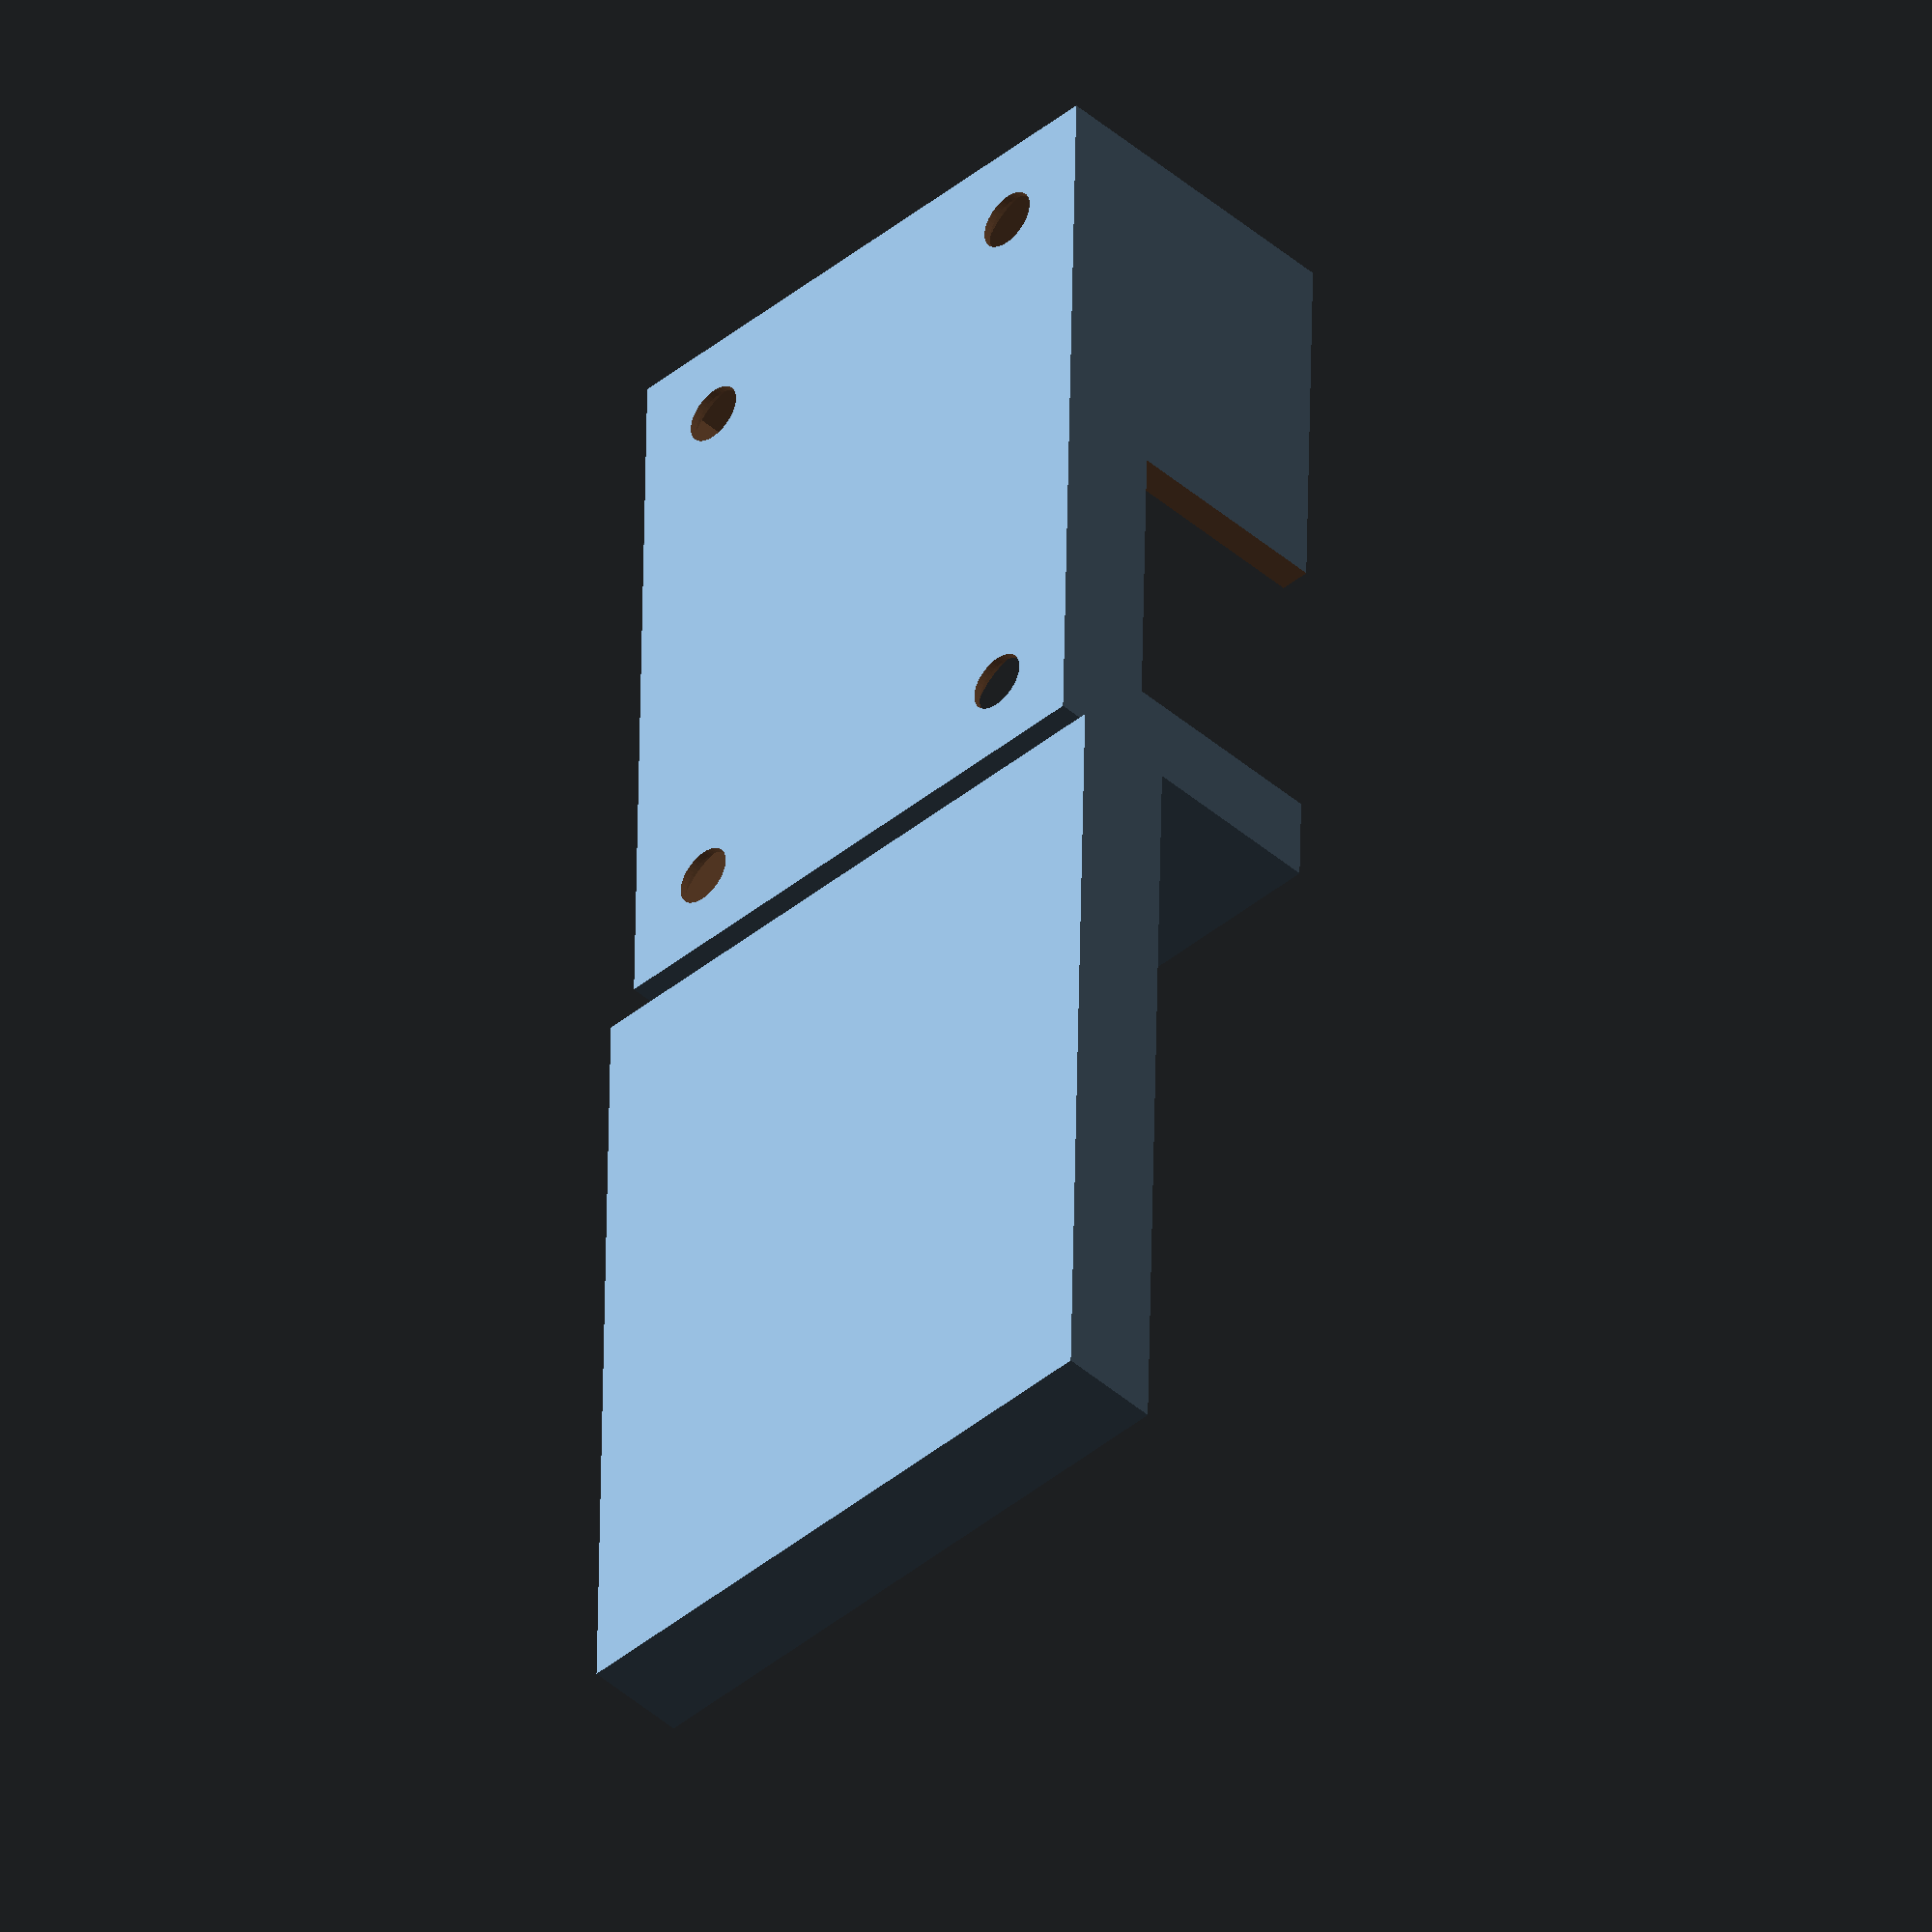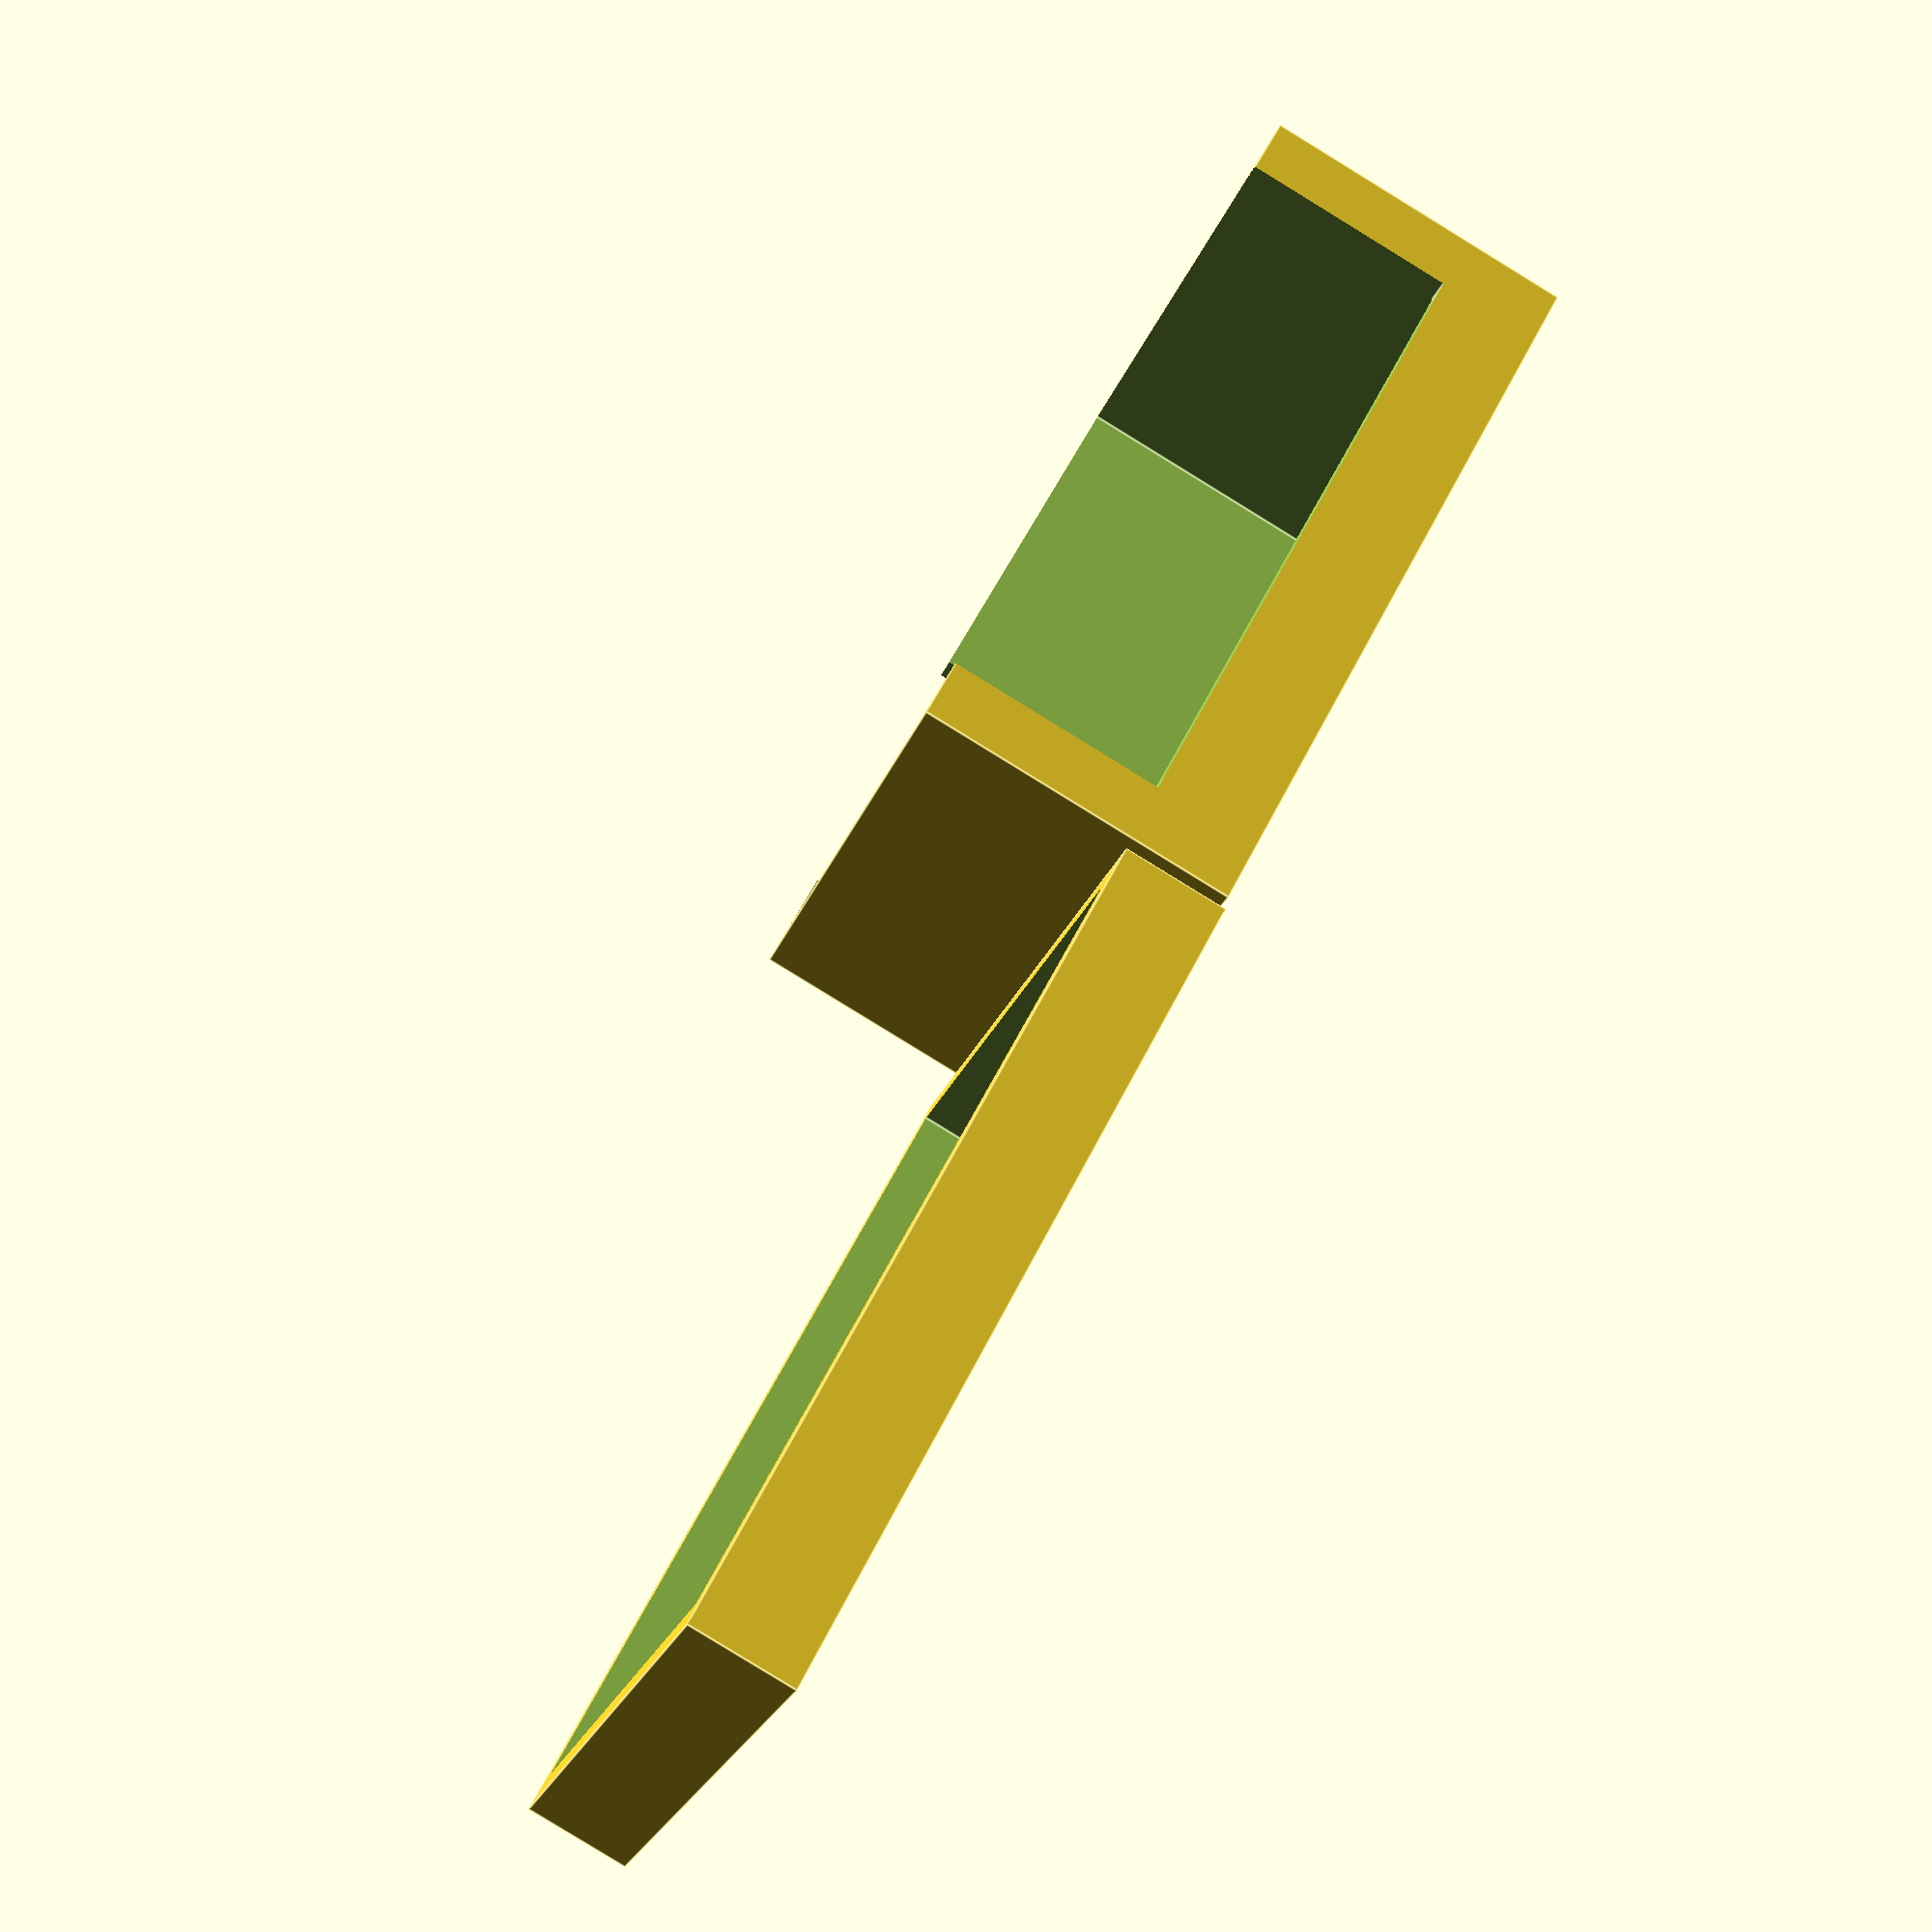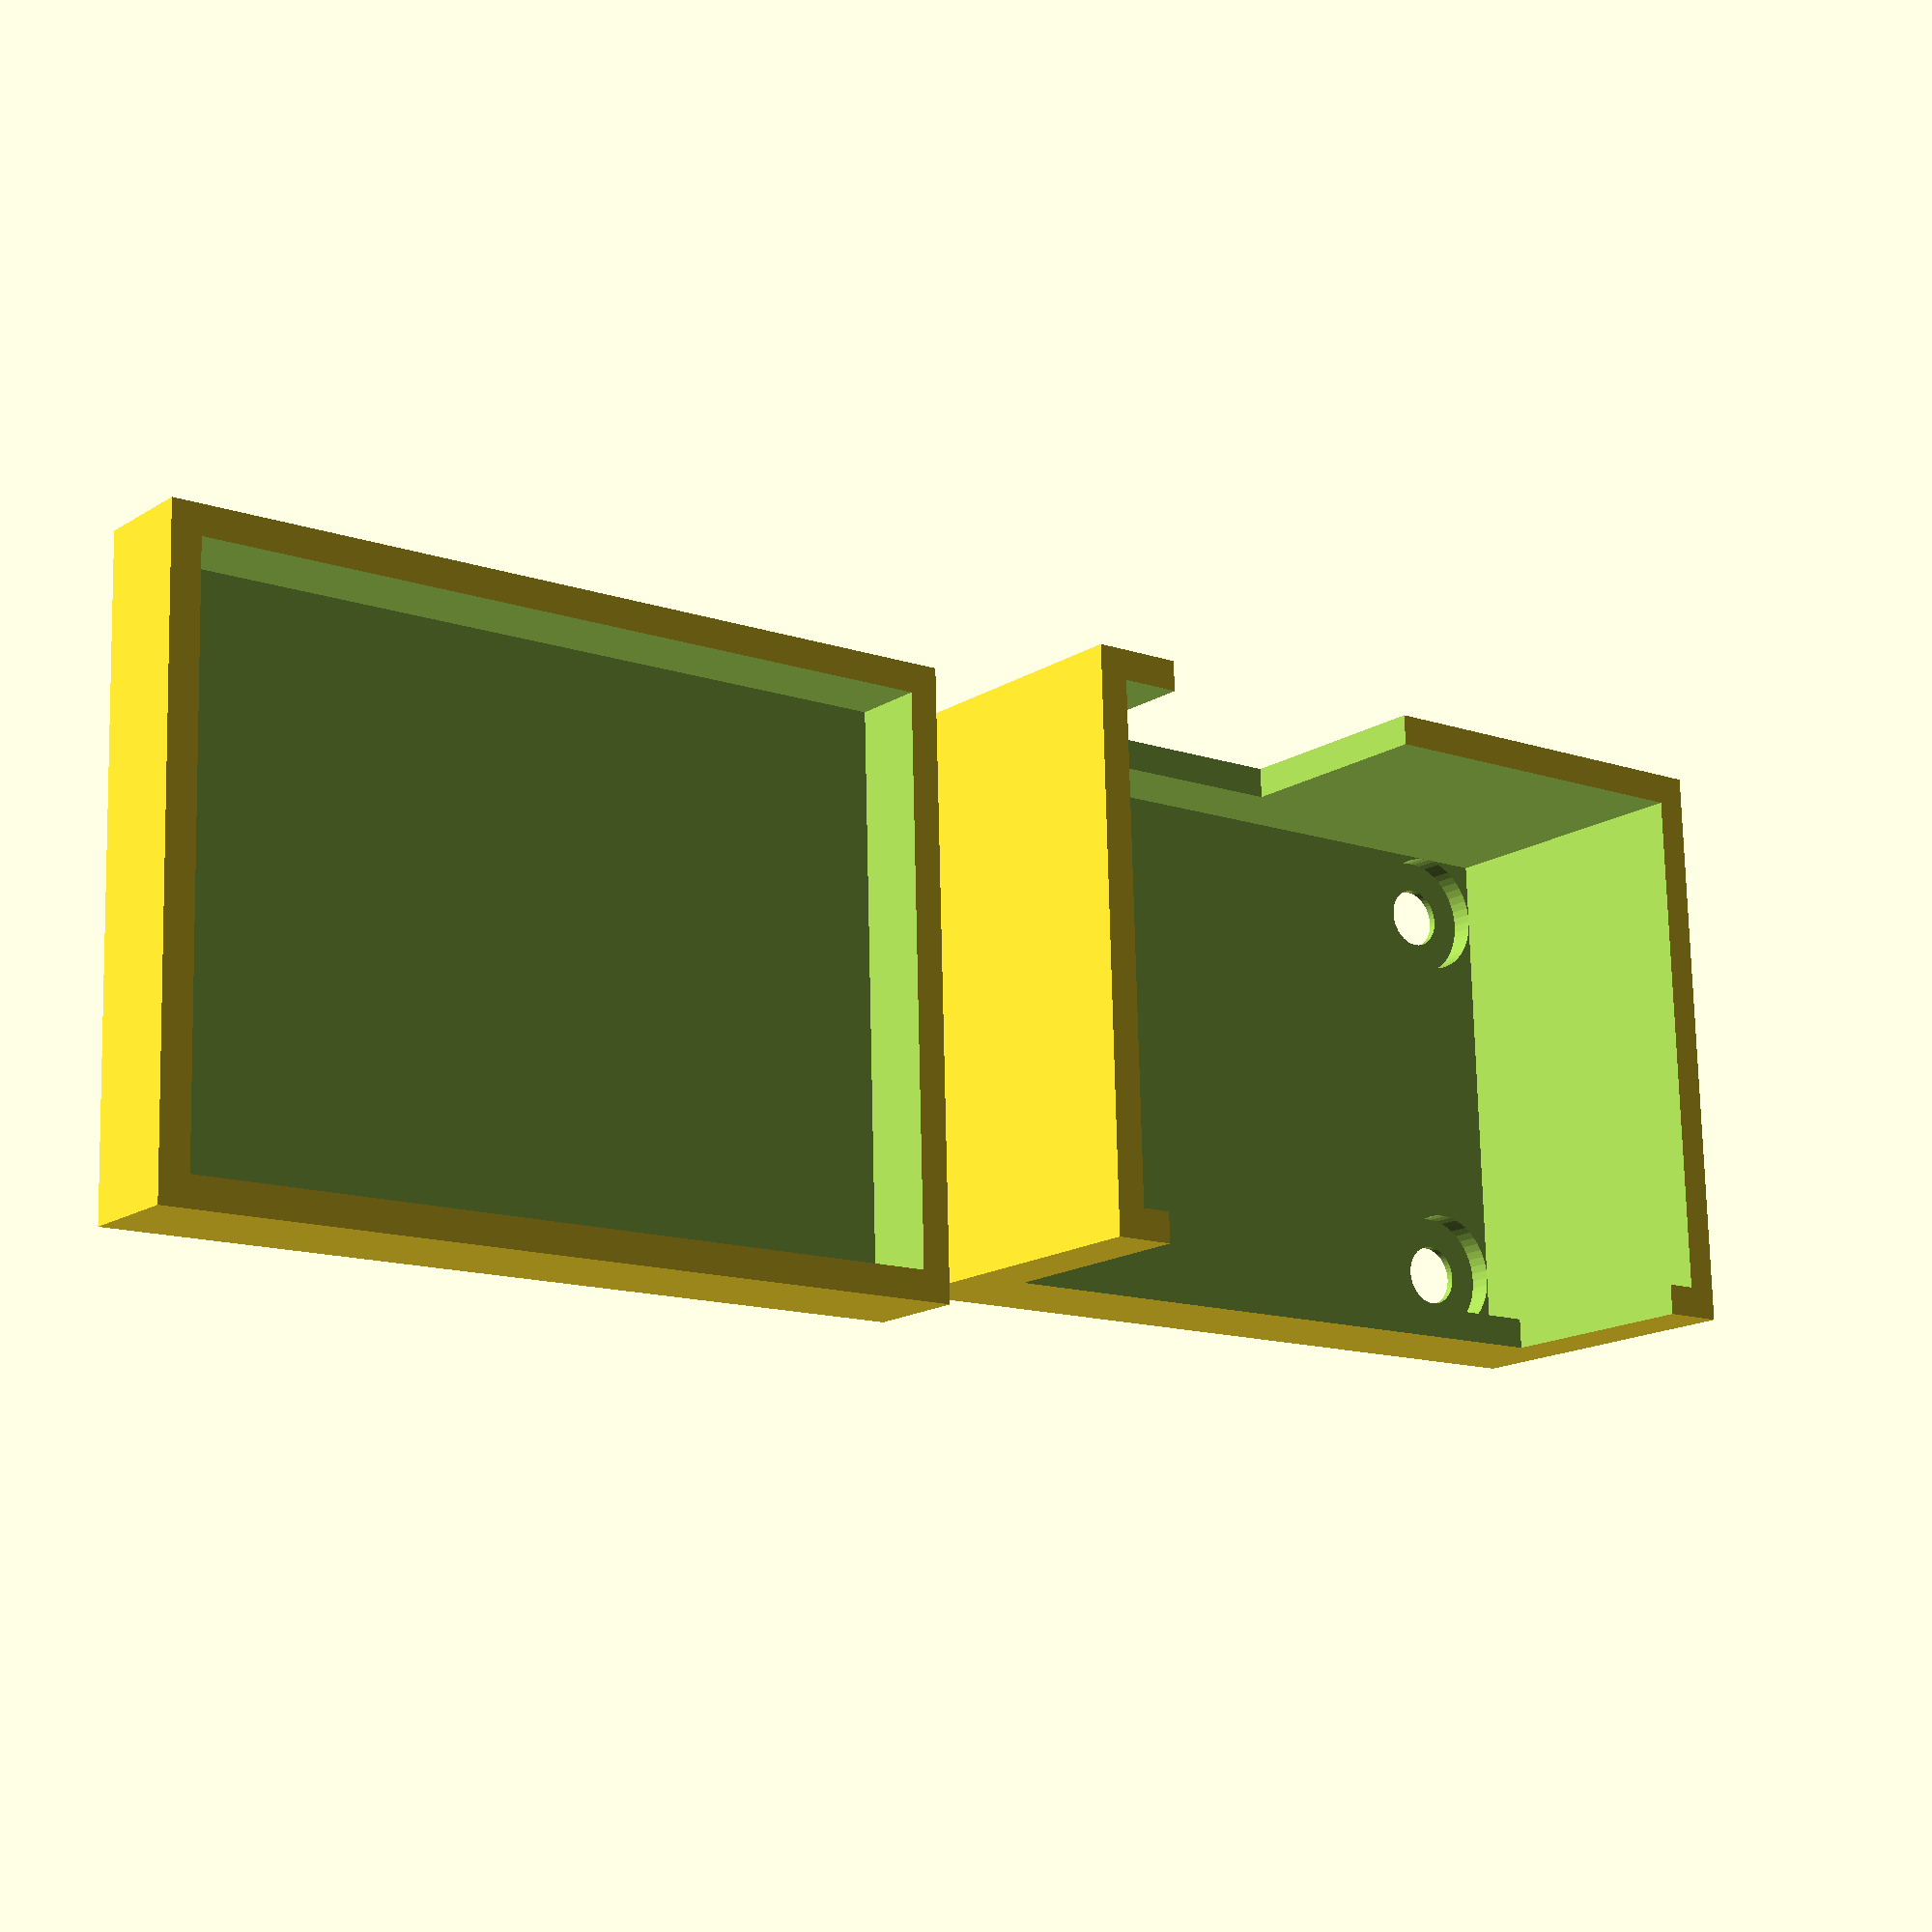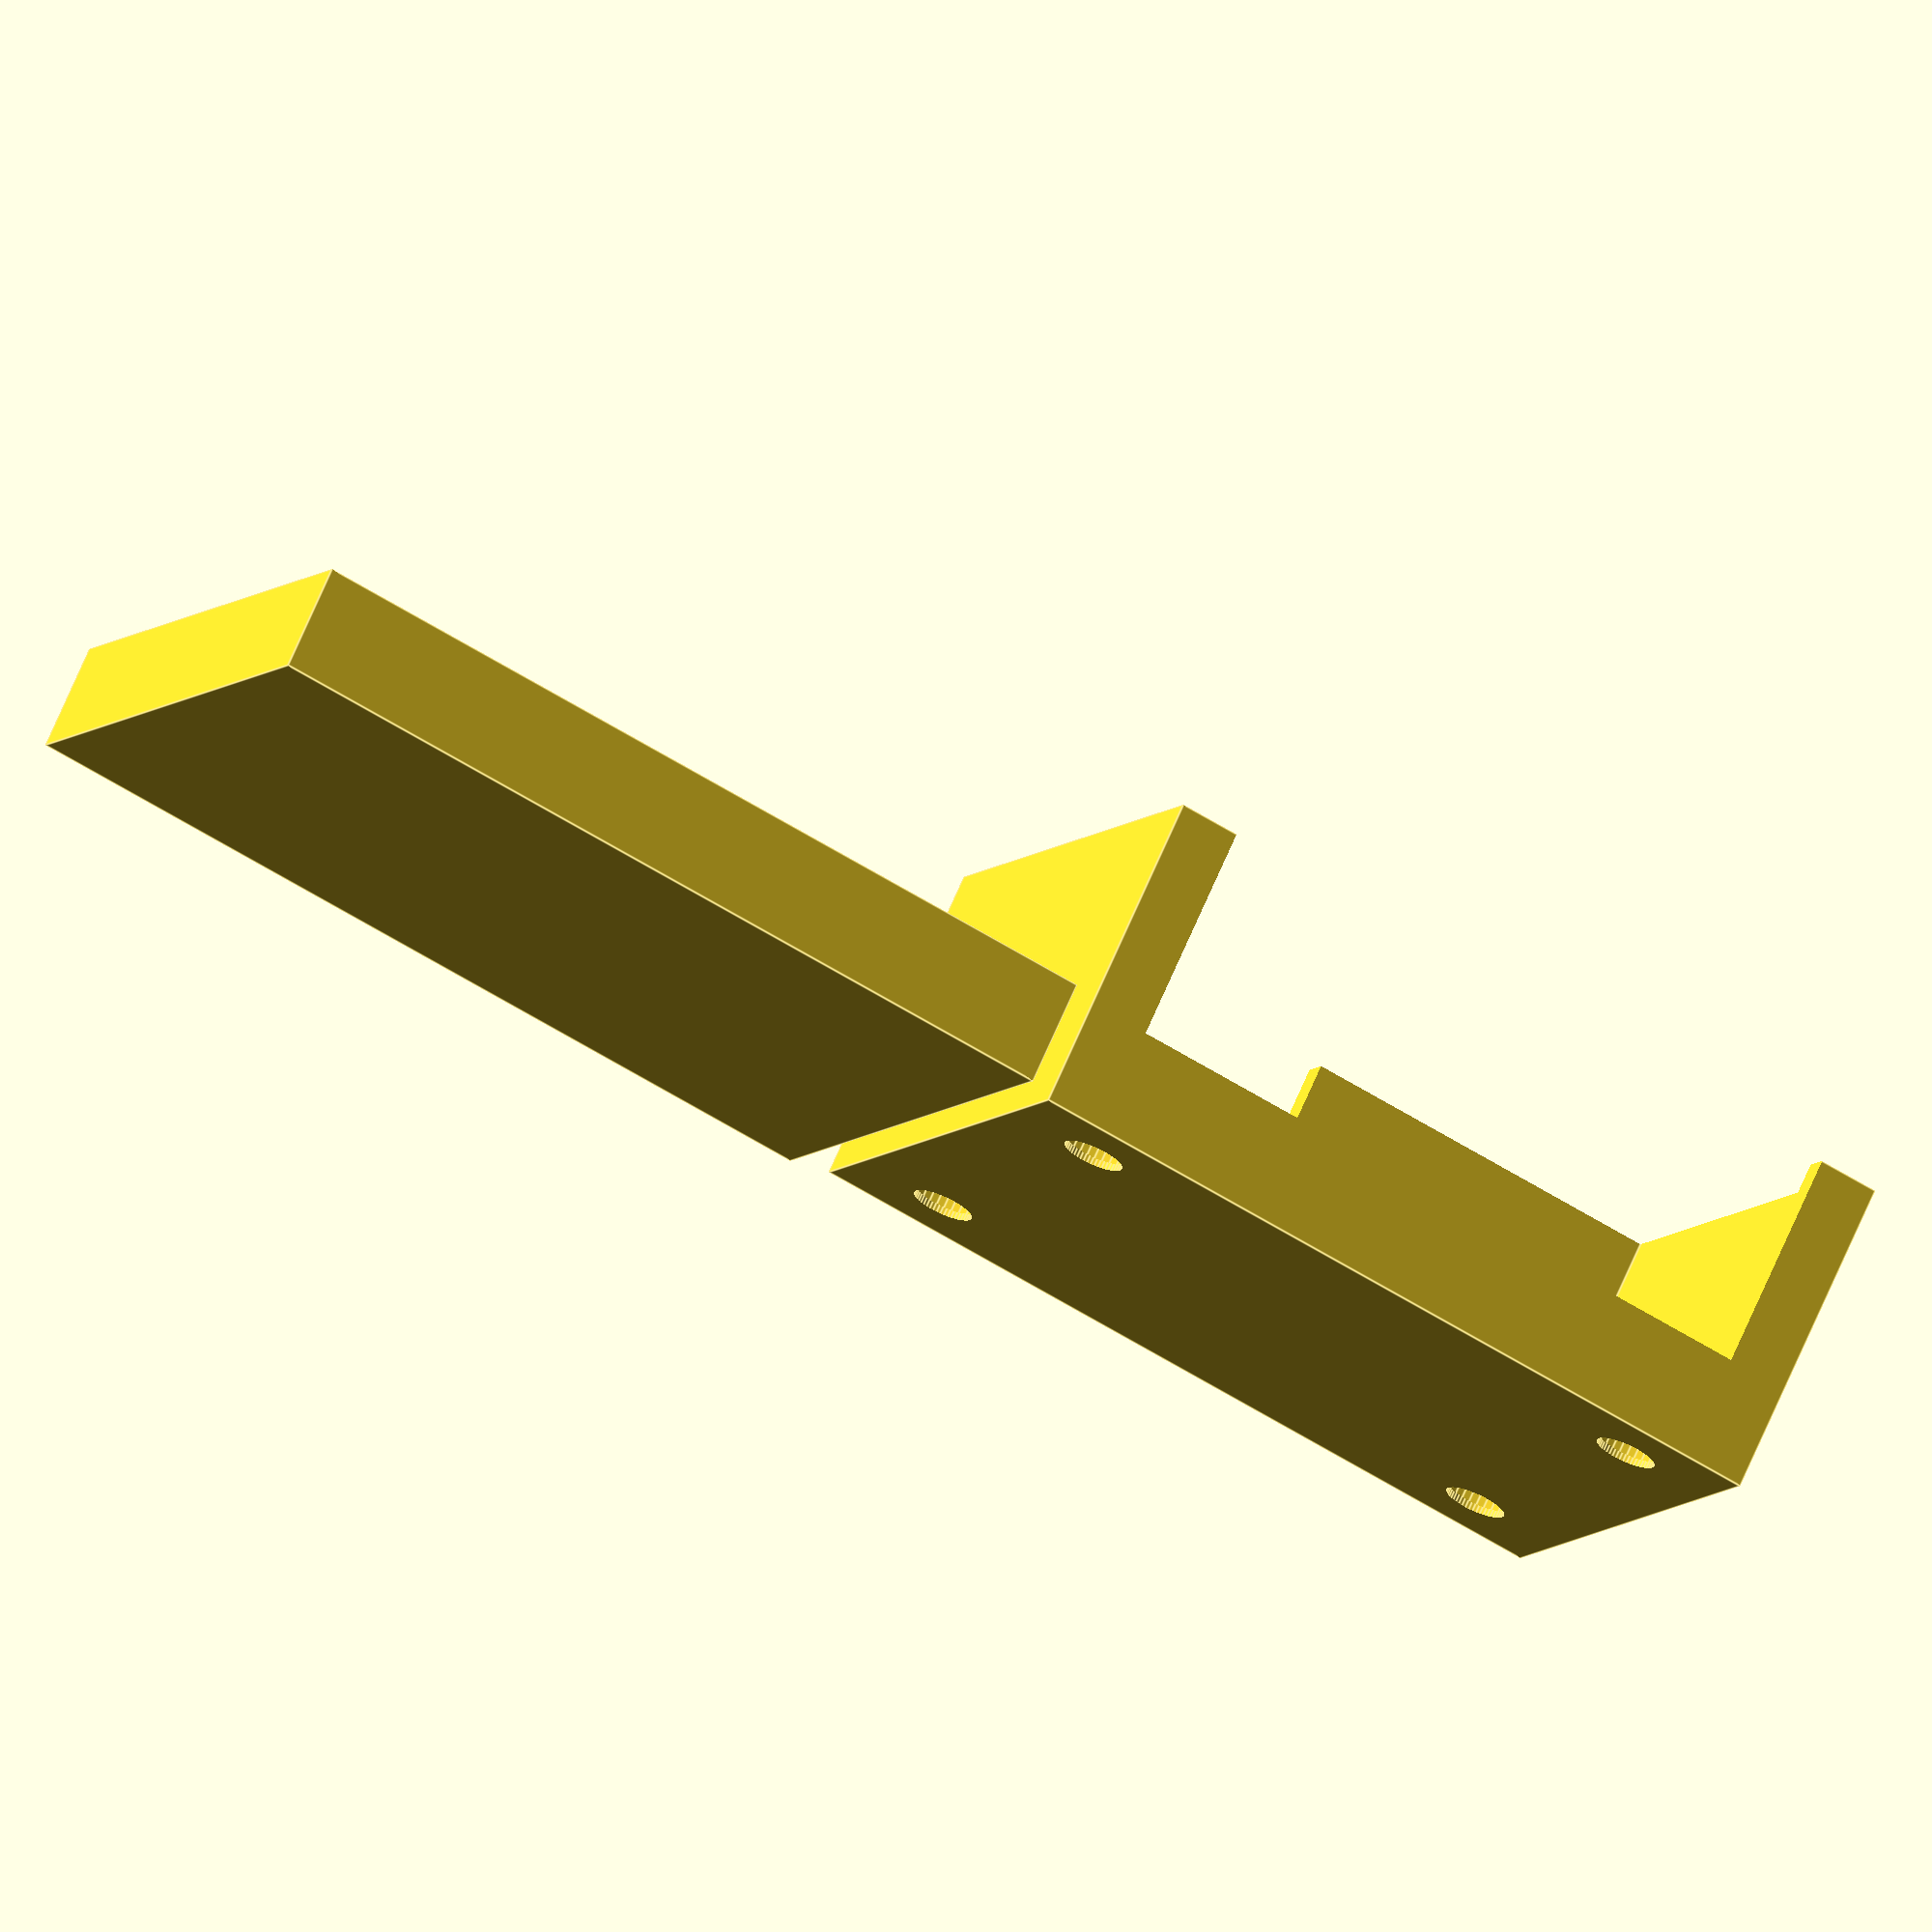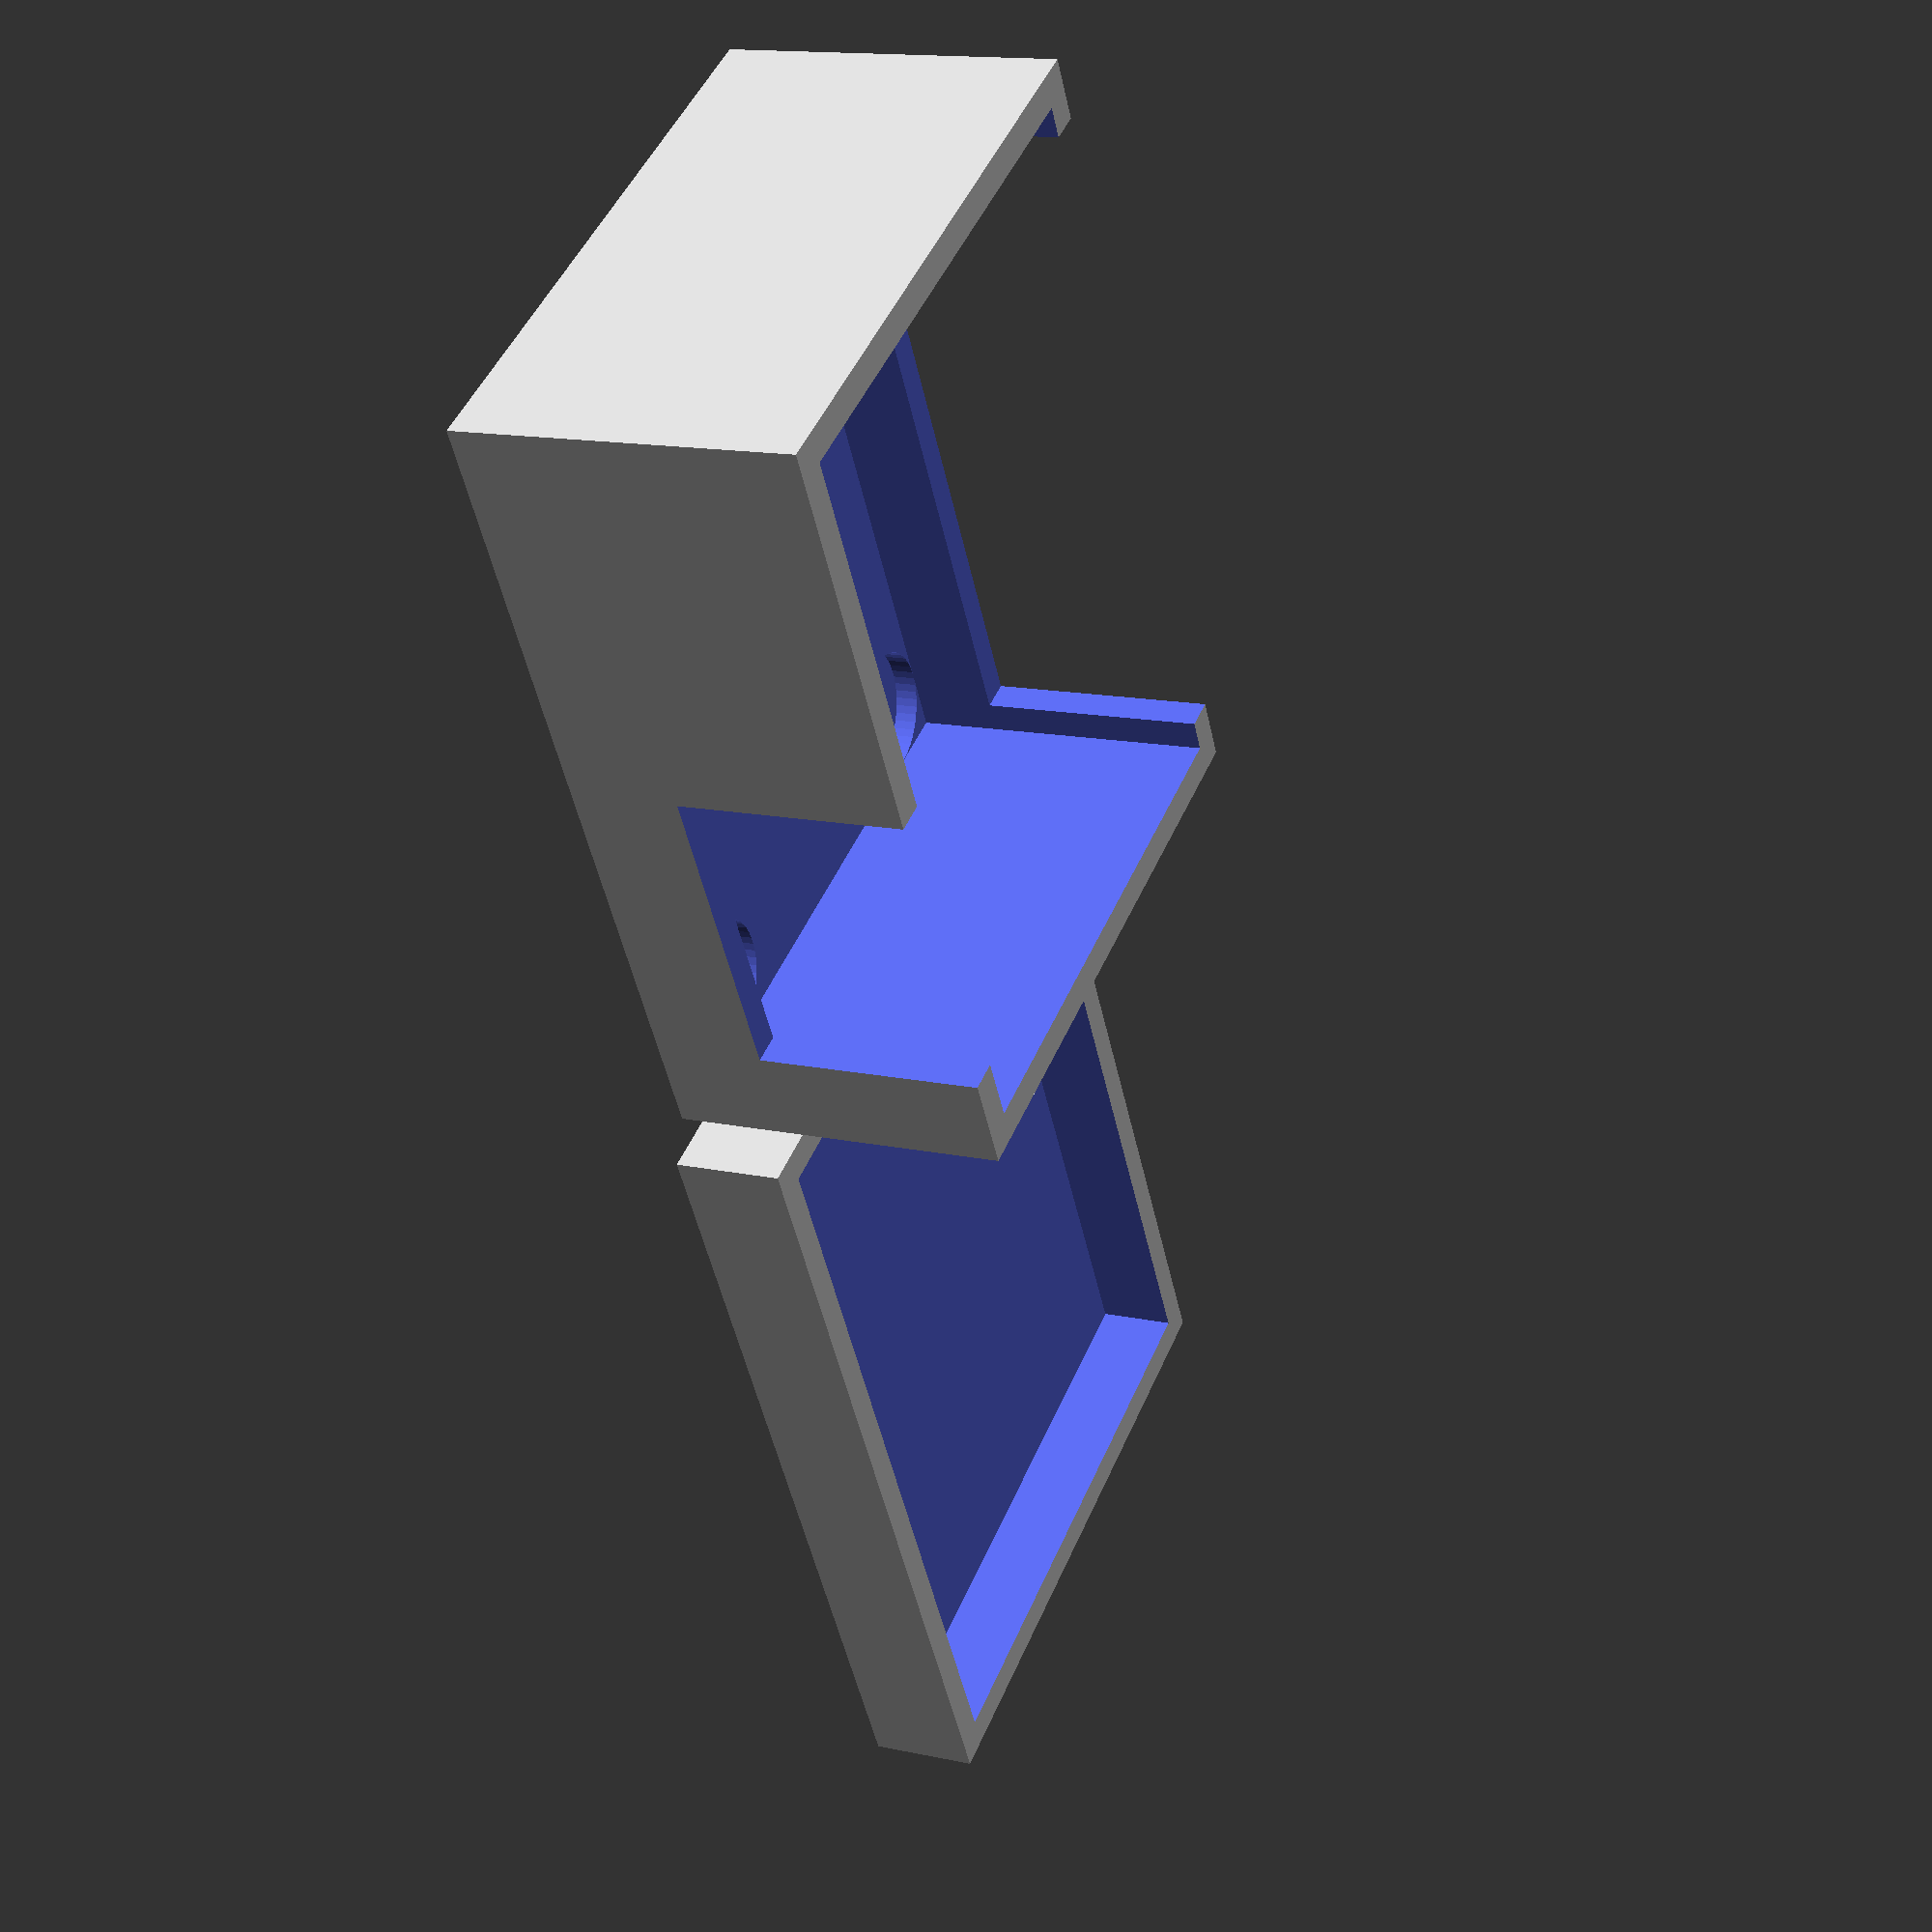
<openscad>
first_layer_height = 0.4;
layer_height = 0.6;

bottom_width = first_layer_height + 2*layer_height;
top_width = 2*layer_height;
wall_width = 1.67;

function xy_dim_adj(x) = ceil(x/wall_width)*wall_width;
function  z_dim_adj(z) = ceil(z/layer_height)*layer_height;

box_l = 39;
box_w = 28;
box_h = 16;
box_bt_h = 4;
cap_h = 4;

box_l_adj = xy_dim_adj(box_l);
box_w_adj = xy_dim_adj(box_w);
box_h_adj = z_dim_adj(box_h);
box_bt_h_adj = z_dim_adj(box_bt_h);
cap_h_adj = z_dim_adj(cap_h);

screws_hd = 5.55;
screws_hh = 2.38;
screws_hd_offset = first_layer_height;
screws_d = 3;
screws_xy = [
  [            3*wall_width, 3*wall_width],
  [box_l_adj - 1*wall_width, 3*wall_width],
  [            3*wall_width, box_w_adj-1*wall_width],
  [box_l_adj - 1*wall_width, box_w_adj-1*wall_width]
];

screws_hd_adj = xy_dim_adj(screws_hd);
screws_d_adj = xy_dim_adj(screws_d);

difference() {
  cube([box_l_adj+2*wall_width, box_w_adj+2*wall_width, box_h_adj+bottom_width]);
  union() {
    translate([wall_width, wall_width, bottom_width])
      cube([box_l_adj, box_w_adj, box_h_adj+bottom_width]);
    
    translate([xy_dim_adj(3)+wall_width, box_w_adj, bottom_width+box_bt_h_adj])
      cube([xy_dim_adj(16), 3*wall_width, box_h_adj+bottom_width]);
    translate([xy_dim_adj(1)+wall_width, -wall_width, bottom_width+box_bt_h_adj])
      cube([xy_dim_adj(36), 3*wall_width, box_h_adj+bottom_width]);
      
    for(xy = screws_xy) {
      translate([xy[0], xy[1], screws_hd_offset])
        cylinder(h=bottom_width, d=screws_hd_adj, $fn=50, center=false);
      translate([xy[0], xy[1], 0])
        cylinder(h=3*bottom_width, d=screws_d_adj, $fn=50, center=true);
    }
    
  }
}

// cap
translate([-box_l_adj-4*wall_width, 0, 0])
difference() {
  translate([-wall_width, -wall_width, 0])
    cube([box_l_adj+4*wall_width, box_w_adj+4*wall_width, cap_h_adj+bottom_width]);
  translate([0, 0, bottom_width])
    cube([box_l_adj+2*wall_width, box_w_adj+2*wall_width, cap_h_adj+2*bottom_width]);
}

</openscad>
<views>
elev=44.1 azim=268.7 roll=224.5 proj=o view=solid
elev=85.2 azim=327.2 roll=58.5 proj=p view=edges
elev=16.0 azim=358.3 roll=322.0 proj=p view=solid
elev=107.3 azim=336.5 roll=336.4 proj=o view=edges
elev=165.8 azim=60.8 roll=244.7 proj=p view=wireframe
</views>
